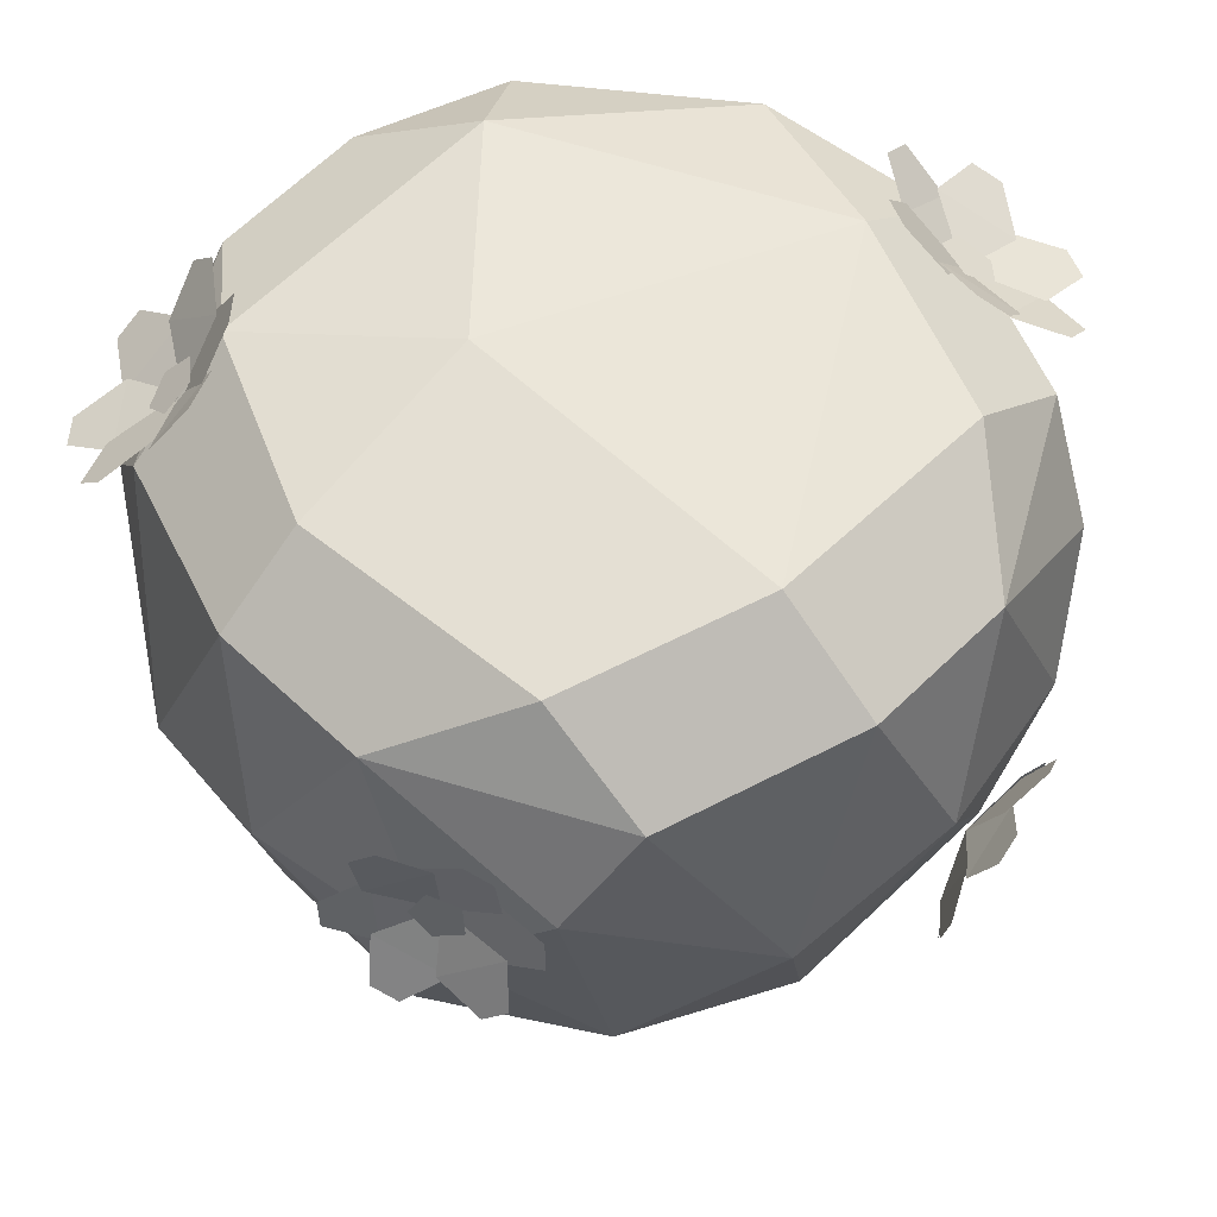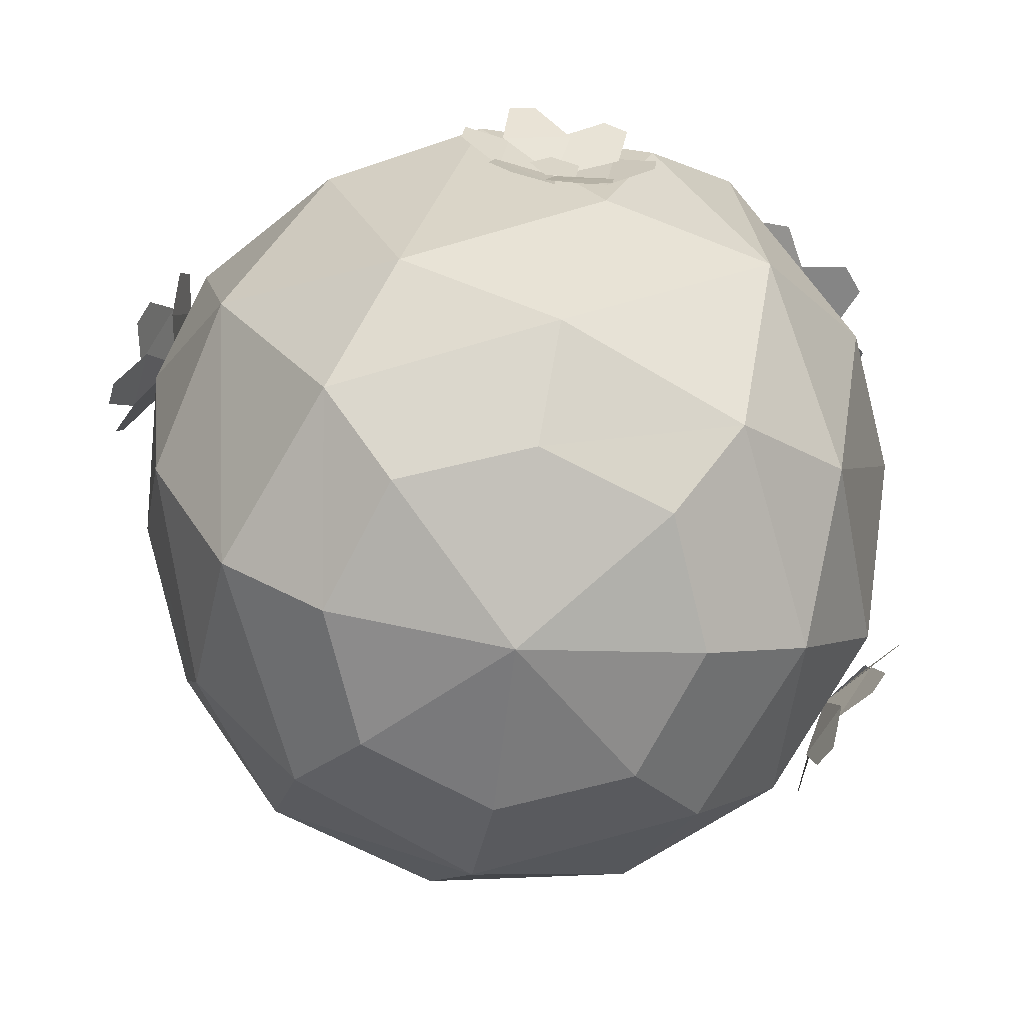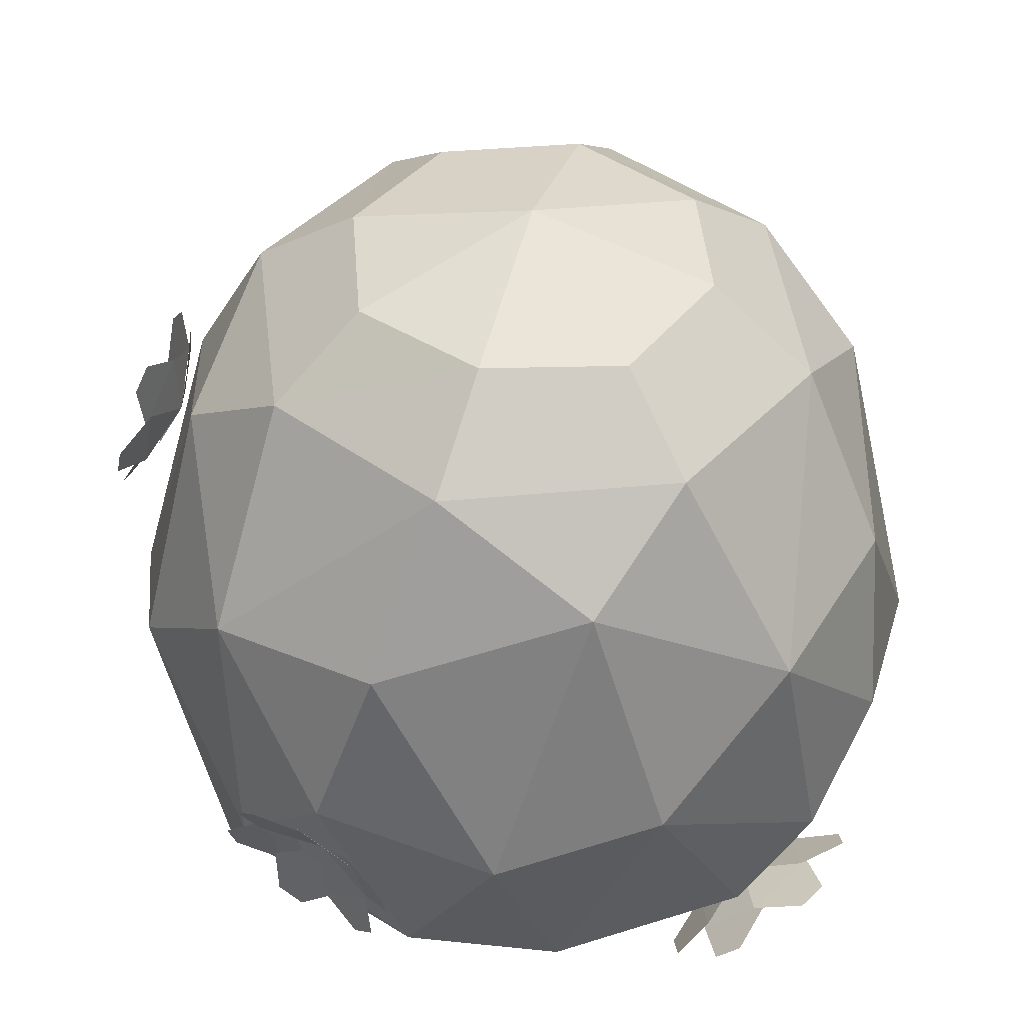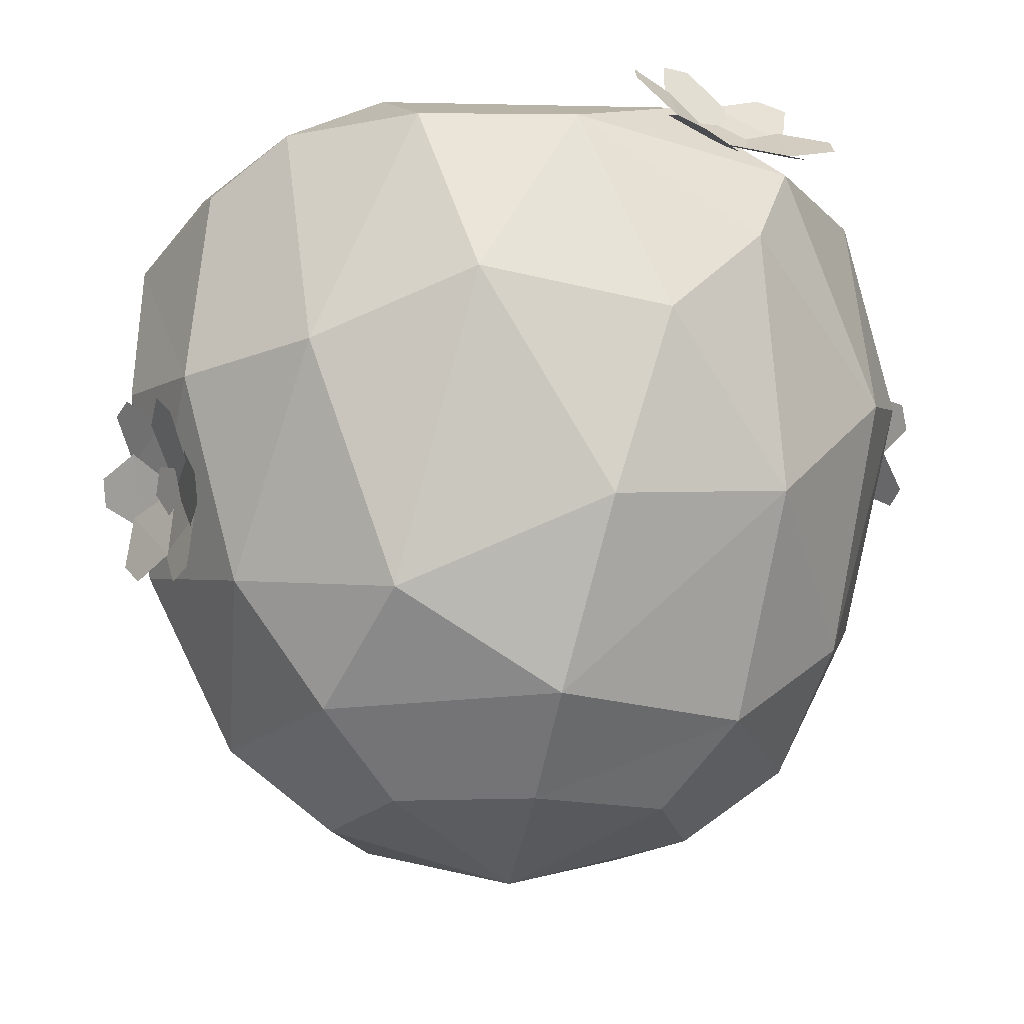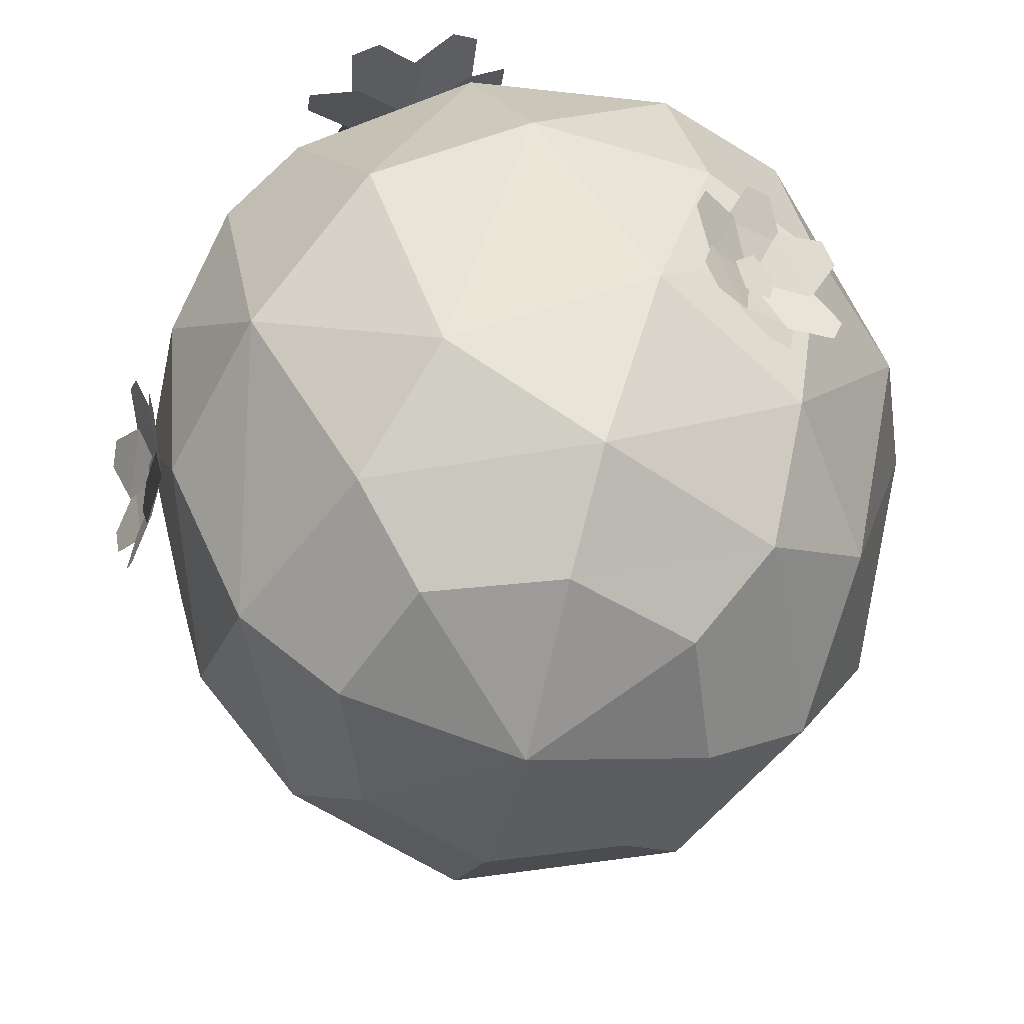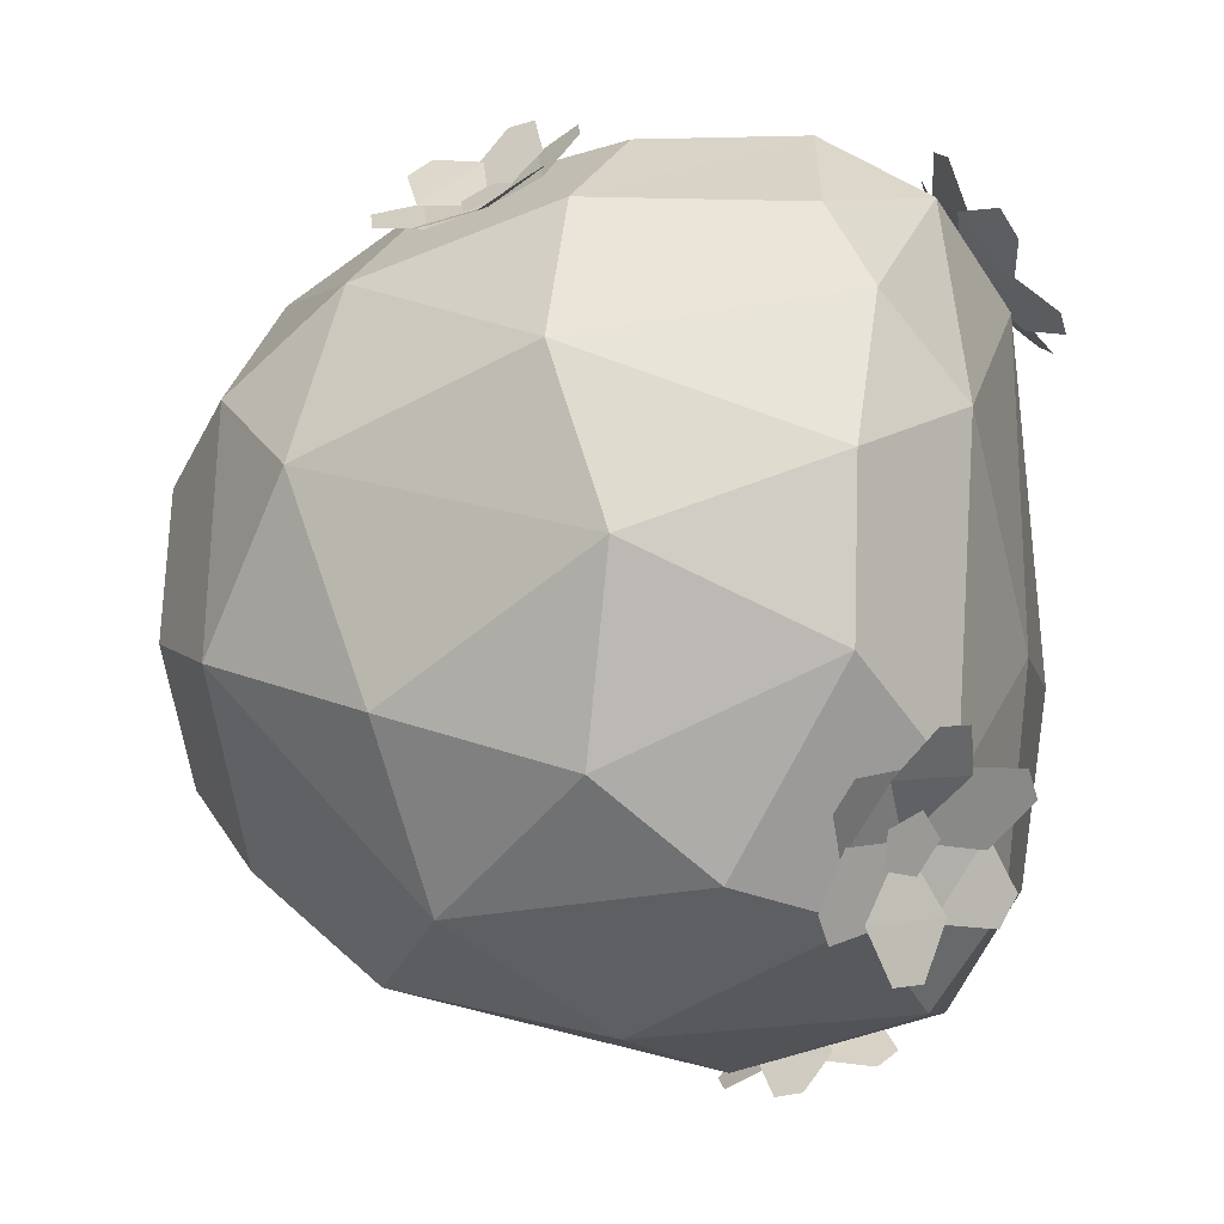
<metadata>
{"format":"obj","ext":"obj","renderer":"f3d","projection":"perspective","resolution":1024,"background":"white","views":[{"elev":57.5,"azim":-131.8,"up":"+Y"},{"elev":-73.5,"azim":-80.8,"up":"+Y"},{"elev":-45.8,"azim":-0.9,"up":"+Z"},{"elev":-18.6,"azim":98.0,"up":"+Y"},{"elev":-54.2,"azim":3.1,"up":"+Y"},{"elev":-11.6,"azim":103.6,"up":"+Z"}]}
</metadata>
<code>
g FlowerBush_a_m_06
v -0.7338 0.7536 0.05286
v -0.6242 0.3787 0.2656
v -0.6572 1.082 -0.0676
v -0.6997 0.6524 -0.2405
v -0.5407 0.4277 -0.4537
v -0.4893 0.07768 0.1577
v -0.6349 1.071 0.2095
v -0.6444 0.698 0.3675
v -0.5369 0.8677 0.5139
v -0.5571 1.039 -0.4095
v -0.6047 0.2395 -0.1058
v -0.05286 0.7536 -0.7338
v -0.2656 0.3787 -0.6242
v 0.0676 1.082 -0.6572
v 0.2405 0.6524 -0.6997
v 0.4537 0.4277 -0.5407
v -0.1577 0.07768 -0.4893
v -0.2095 1.071 -0.6349
v -0.3675 0.698 -0.6444
v -0.5139 0.8677 -0.5369
v 0.4095 1.039 -0.5571
v 0.1058 0.2395 -0.6047
v 0.7338 0.7536 -0.05286
v 0.6242 0.3787 -0.2656
v 0.6572 1.082 0.0676
v 0.6997 0.6524 0.2405
v 0.5612 0.651 0.4922
v 0.4893 0.07768 -0.1577
v 0.6349 1.071 -0.2095
v 0.6444 0.698 -0.3675
v 0.5369 0.8677 -0.5139
v 0.6047 0.2395 0.1058
v 0.05286 0.7536 0.7338
v 0.2656 0.3787 0.6242
v -0.0676 1.082 0.6572
v -0.2405 0.6524 0.6997
v 0.1577 0.07768 0.4893
v 0.3017 0.9676 0.6507
v 0.3675 0.698 0.6444
v -0.4095 1.039 0.5571
v -0.1058 0.2395 0.6047
v 0 -0.1491 0
v -0.08914 -0.06125 -0.3142
v -0.2943 -0.05371 -0.1613
v 0.3142 -0.06125 -0.08914
v 0.1613 -0.05371 -0.2943
v 0.08914 -0.06125 0.3142
v 0.2943 -0.05371 0.1613
v -0.3142 -0.06125 0.08914
v -0.1613 -0.05371 0.2943
v 0.1295 1.251 -0.1339
v 0.07318 1.202 -0.4993
v -0.4652 1.218 -0.07619
v -0.07619 1.218 0.4652
v 0.4535 1.216 0.1706
v 0.4266 1.18 -0.3616
v -0.3616 1.18 -0.4266
v -0.4266 1.18 0.3616
v 0.568 1.1 0.3212
v -0.4537 0.4277 0.5407
v 0.5017 0.2933 0.4059
v 0.2389 1.142 0.5587
v -0.2581 0.07711 0.4378
v -0.4378 0.07711 -0.2581
v 0.4378 0.07711 0.2581
v 0.5132 1.014 0.471
v 0.2581 0.07711 -0.4378
v 0.4349 0.5328 0.5656
v 0.4013 0.4908 0.5796
v 0.4163 0.4462 0.55
v 0.4591 0.4606 0.5177
v 0.4707 0.5141 0.5273
v 0.4258 0.4934 0.5359
v 0.4324 0.6318 0.6503
v 0.4717 0.645 0.6207
v 0.3878 0.5572 0.6275
v 0.4896 0.5914 0.5508
v 0.4258 0.4934 0.5359
v 0.564 0.6123 0.54
v 0.5851 0.578 0.5088
v 0.4817 0.5938 0.571
v 0.5363 0.5048 0.4902
v 0.4258 0.4934 0.5359
v 0.5871 0.4614 0.4594
v 0.5688 0.4139 0.4578
v 0.5335 0.5242 0.4951
v 0.4863 0.401 0.491
v 0.4258 0.4934 0.5359
v 0.484 0.3277 0.4953
v 0.448 0.3131 0.5288
v 0.4969 0.4157 0.4821
v 0.3951 0.3814 0.5588
v 0.4258 0.4934 0.5359
v 0.3624 0.3429 0.6171
v 0.3414 0.3773 0.6483
v 0.4131 0.3748 0.55
v 0.3585 0.4638 0.6309
v 0.4258 0.4934 0.5359
v 0.3346 0.4958 0.6922
v 0.3528 0.5434 0.6938
v 0.3564 0.4465 0.6204
v 0.4037 0.5697 0.6245
v 0.4833 1.088 -0.4346
v 0.4539 1.078 -0.4887
v 0.4045 1.116 -0.4918
v 0.4034 1.15 -0.4396
v 0.4521 1.133 -0.4043
v 0.4288 1.1 -0.4434
v 0.6194 1.034 -0.4304
v 0.6184 1.066 -0.3826
v 0.5336 1.029 -0.4837
v 0.531 1.111 -0.3597
v 0.4288 1.1 -0.4434
v 0.5633 1.173 -0.3071
v 0.5218 1.212 -0.2992
v 0.5463 1.102 -0.3768
v 0.4389 1.203 -0.3563
v 0.4288 1.1 -0.4434
v 0.4023 1.276 -0.3434
v 0.3618 1.283 -0.3834
v 0.4553 1.19 -0.3474
v 0.3505 1.208 -0.4508
v 0.4288 1.1 -0.4434
v 0.303 1.245 -0.5074
v 0.3074 1.218 -0.558
v 0.3571 1.211 -0.4292
v 0.3597 1.129 -0.5532
v 0.4288 1.1 -0.4434
v 0.3692 1.118 -0.6387
v 0.4106 1.08 -0.6466
v 0.3545 1.151 -0.544
v 0.4618 1.05 -0.5646
v 0.4288 1.1 -0.4434
v 0.5253 1.01 -0.5986
v 0.5658 1.003 -0.5586
v 0.4407 1.057 -0.5696
v 0.5454 1.038 -0.4662
v -0.3315 0.8179 -0.6634
v -0.3685 0.7783 -0.6511
v -0.4083 0.8011 -0.6198
v -0.3959 0.8548 -0.6128
v -0.3485 0.8652 -0.6398
v -0.3619 0.8197 -0.6236
v -0.2525 0.7863 -0.7619
v -0.2412 0.8355 -0.7555
v -0.3115 0.7505 -0.7045
v -0.2822 0.878 -0.6879
v -0.3619 0.8197 -0.6236
v -0.2737 0.9509 -0.7143
v -0.3045 0.9807 -0.6868
v -0.2825 0.8622 -0.7029
v -0.3622 0.9394 -0.6317
v -0.3619 0.8197 -0.6236
v -0.4072 0.9949 -0.6143
v -0.4493 0.9754 -0.5932
v -0.3441 0.9363 -0.6399
v -0.4531 0.8861 -0.5853
v -0.3619 0.8197 -0.6236
v -0.524 0.8762 -0.5692
v -0.5381 0.8282 -0.58
v -0.4392 0.9007 -0.5856
v -0.4685 0.7732 -0.6022
v -0.3619 0.8197 -0.6236
v -0.5109 0.7152 -0.6299
v -0.4802 0.6853 -0.6574
v -0.4764 0.7925 -0.6002
v -0.3967 0.7153 -0.6714
v -0.3619 0.8197 -0.6236
v -0.3735 0.6695 -0.7236
v -0.3314 0.6889 -0.7447
v -0.4109 0.7167 -0.657
v -0.3019 0.767 -0.7116
v -0.2447 1.127 0.5814
v -0.1985 1.108 0.6215
v -0.1434 1.134 0.6021
v -0.1557 1.169 0.5499
v -0.2182 1.165 0.5371
v -0.1887 1.125 0.5673
v -0.3833 1.105 0.6351
v -0.3945 1.137 0.5872
v -0.2844 1.079 0.6518
v -0.3134 1.162 0.5279
v -0.1887 1.125 0.5673
v -0.35 1.233 0.4864
v -0.3064 1.262 0.4597
v -0.3225 1.157 0.5506
v -0.2098 1.232 0.4816
v -0.1887 1.125 0.5673
v -0.1649 1.296 0.4496
v -0.1102 1.293 0.4708
v -0.2312 1.223 0.4806
v -0.08956 1.215 0.5354
v -0.1887 1.125 0.5673
v -0.01501 1.239 0.5673
v -0.004909 1.212 0.6187
v -0.1037 1.22 0.5174
v -0.07467 1.136 0.6413
v -0.1887 1.125 0.5673
v -0.05156 1.126 0.7265
v -0.09509 1.096 0.7532
v -0.06879 1.156 0.6291
v -0.1815 1.081 0.6982
v -0.1887 1.125 0.5673
v -0.235 1.055 0.7583
v -0.2897 1.058 0.7371
v -0.1585 1.083 0.6941
v -0.3002 1.091 0.6393
v -0.6973 0.4817 0.1398
v -0.6785 0.4333 0.1642
v -0.6637 0.4453 0.2183
v -0.6734 0.5011 0.2274
v -0.6941 0.5236 0.1788
v -0.6653 0.4806 0.1805
v -0.7661 0.4612 0.02603
v -0.7749 0.5124 0.03435
v -0.7095 0.4183 0.08578
v -0.7325 0.5509 0.1073
v -0.6653 0.4806 0.1805
v -0.7815 0.6142 0.1164
v -0.7711 0.6354 0.1635
v -0.7415 0.5326 0.09763
v -0.7147 0.5875 0.2194
v -0.6653 0.4806 0.1805
v -0.7255 0.6235 0.2853
v -0.7063 0.5935 0.324
v -0.7181 0.5902 0.1991
v -0.6683 0.5125 0.2993
v -0.6653 0.4806 0.1805
v -0.6625 0.478 0.3665
v -0.6587 0.4256 0.3598
v -0.6711 0.5316 0.2913
v -0.6481 0.3991 0.2698
v -0.6653 0.4806 0.1805
v -0.6622 0.3215 0.281
v -0.6726 0.3003 0.2339
v -0.6544 0.4139 0.2844
v -0.6812 0.359 0.1626
v -0.6653 0.4806 0.1805
v -0.7109 0.3139 0.1097
v -0.7302 0.3439 0.07102
v -0.6704 0.358 0.1806
v -0.7203 0.4356 0.08036
f 66 27 26 59
f 11 6 2
f 6 63 60
f 1 7 3
f 2 8 1
f 8 9 7
f 4 20 5
f 1 3 4
f 4 10 20
f 1 4 11
f 4 5 11
f 22 17 13
f 17 64 5
f 12 18 14
f 13 19 12
f 19 20 18
f 15 31 16
f 12 14 15
f 15 21 31
f 12 15 22
f 15 16 22
f 32 28 24
f 28 67 16
f 23 29 25
f 24 30 23
f 30 31 29
f 23 25 26
f 23 26 32
f 26 61 32
f 34 61 27
f 41 37 34
f 37 65 61
f 33 38 35
f 34 39 33
f 39 27 38
f 36 9 60
f 33 35 36
f 36 40 9
f 33 36 41
f 36 60 41
f 42 44 43
f 44 64 43
f 64 17 43
f 42 46 45
f 46 67 45
f 67 28 45
f 42 48 47
f 48 65 47
f 65 37 47
f 42 50 49
f 50 63 49
f 63 6 49
f 51 56 52
f 53 58 54
f 55 59 25
f 54 62 55
f 62 66 59
f 1 11 2
f 8 2 60
f 2 6 60
f 1 8 7
f 9 40 7
f 8 60 9
f 4 3 10
f 6 11 64
f 11 5 64
f 12 22 13
f 19 13 5
f 13 17 5
f 12 19 18
f 20 10 18
f 19 5 20
f 15 14 21
f 17 22 67
f 22 16 67
f 23 32 24
f 30 24 16
f 24 28 16
f 23 30 29
f 31 21 29
f 30 16 31
f 26 25 59
f 44 49 6 64
f 28 32 65
f 26 27 61
f 32 61 65
f 33 41 34
f 39 34 27
f 34 37 61
f 38 62 35
f 33 39 38
f 38 66 62
f 38 27 66
f 36 35 40
f 37 41 63
f 41 60 63
f 42 49 44
f 46 43 17 67
f 42 43 46
f 48 45 28 65
f 42 45 48
f 50 47 37 63
f 42 47 50
f 21 14 52 56
f 51 55 56
f 29 56 55 25
f 57 53 51 52
f 56 29 21
f 10 3 53 57
f 18 57 52 14
f 40 35 54 58
f 57 18 10
f 51 53 54
f 7 58 53 3
f 58 7 40
f 51 54 55
f 55 62 59
f 54 35 62
f 68 71 72
f 69 70 71 68
f 76 77 75 74
f 73 77 76
f 81 82 80 79
f 78 82 81
f 86 87 85 84
f 83 87 86
f 91 92 90 89
f 88 92 91
f 96 97 95 94
f 93 97 96
f 101 102 100 99
f 98 102 101
f 103 106 107
f 104 105 106 103
f 111 112 110 109
f 108 112 111
f 116 117 115 114
f 113 117 116
f 121 122 120 119
f 118 122 121
f 126 127 125 124
f 123 127 126
f 131 132 130 129
f 128 132 131
f 136 137 135 134
f 133 137 136
f 138 141 142
f 139 140 141 138
f 146 147 145 144
f 143 147 146
f 151 152 150 149
f 148 152 151
f 156 157 155 154
f 153 157 156
f 161 162 160 159
f 158 162 161
f 166 167 165 164
f 163 167 166
f 171 172 170 169
f 168 172 171
f 173 176 177
f 174 175 176 173
f 181 182 180 179
f 178 182 181
f 186 187 185 184
f 183 187 186
f 191 192 190 189
f 188 192 191
f 196 197 195 194
f 193 197 196
f 201 202 200 199
f 198 202 201
f 206 207 205 204
f 203 207 206
f 208 211 212
f 209 210 211 208
f 216 217 215 214
f 213 217 216
f 221 222 220 219
f 218 222 221
f 226 227 225 224
f 223 227 226
f 231 232 230 229
f 228 232 231
f 236 237 235 234
f 233 237 236
f 241 242 240 239
f 238 242 241

</code>
